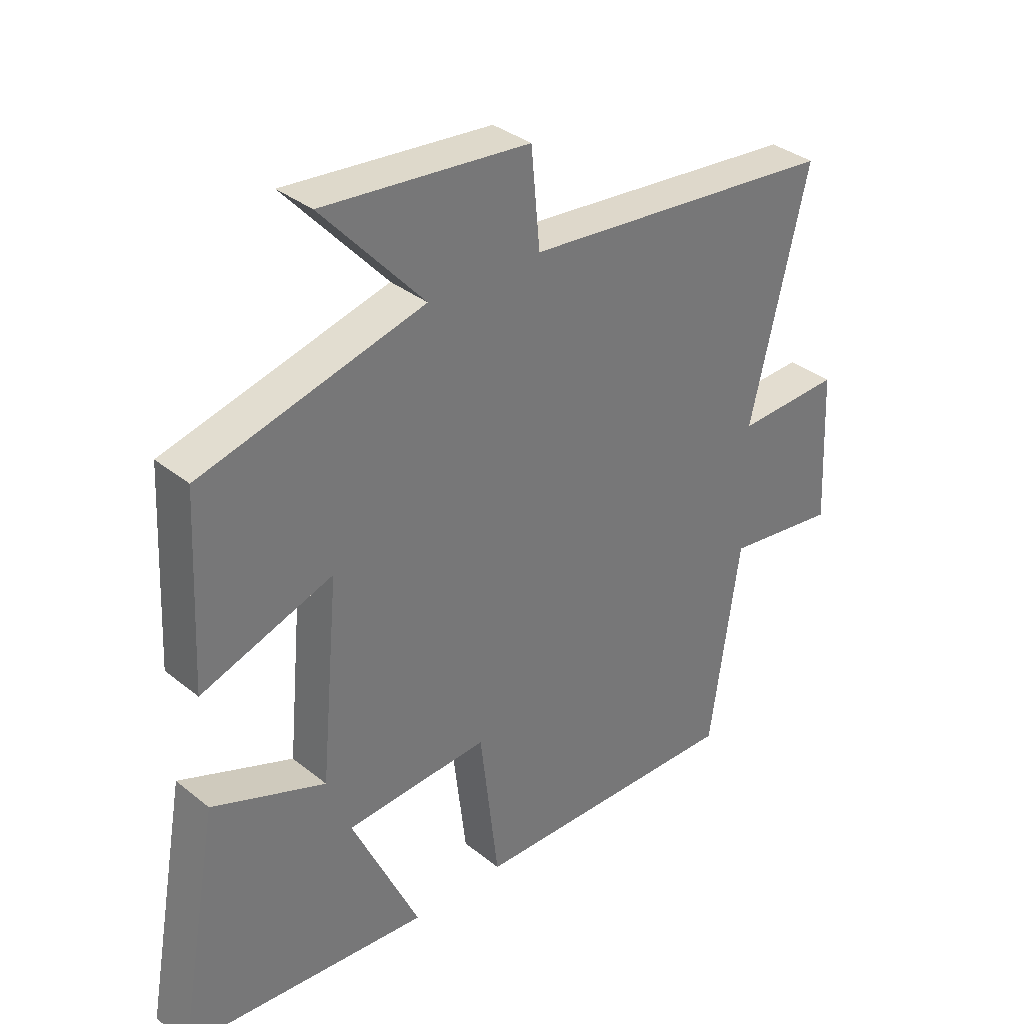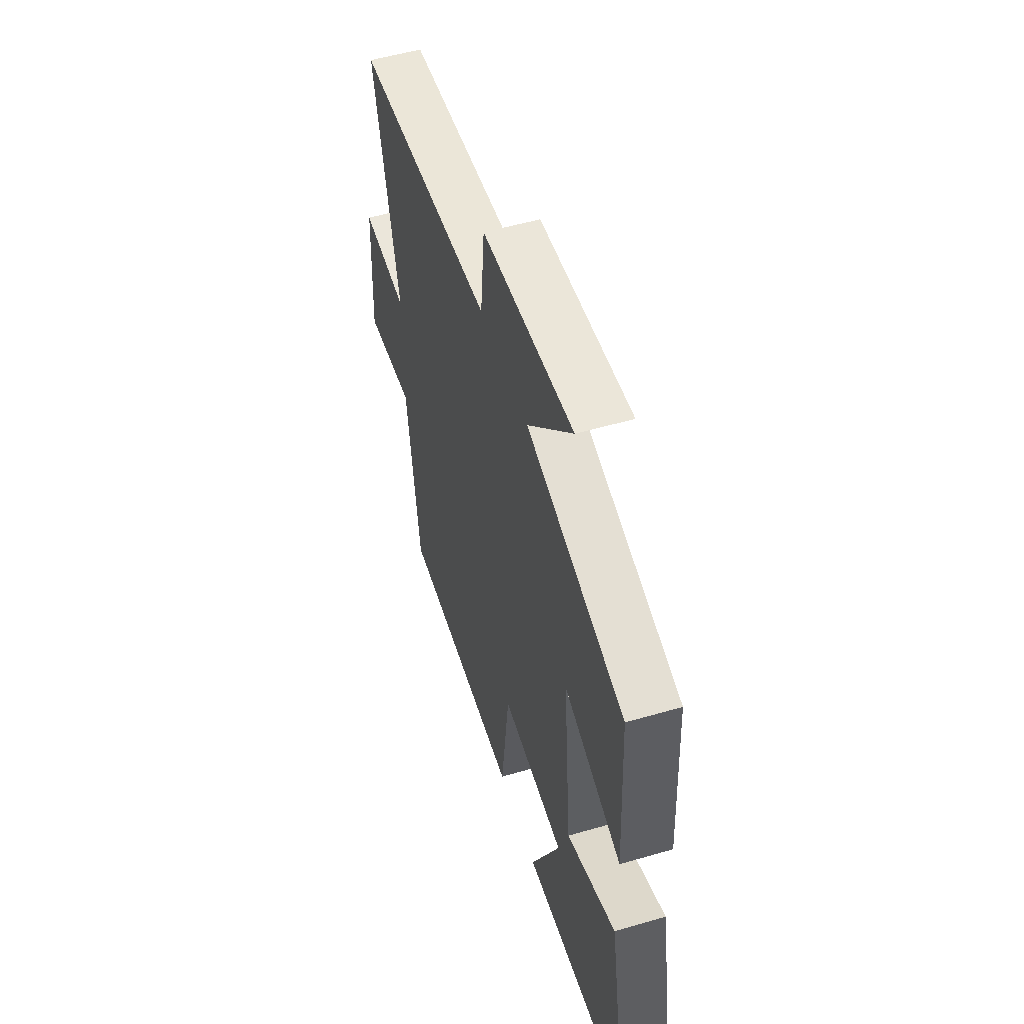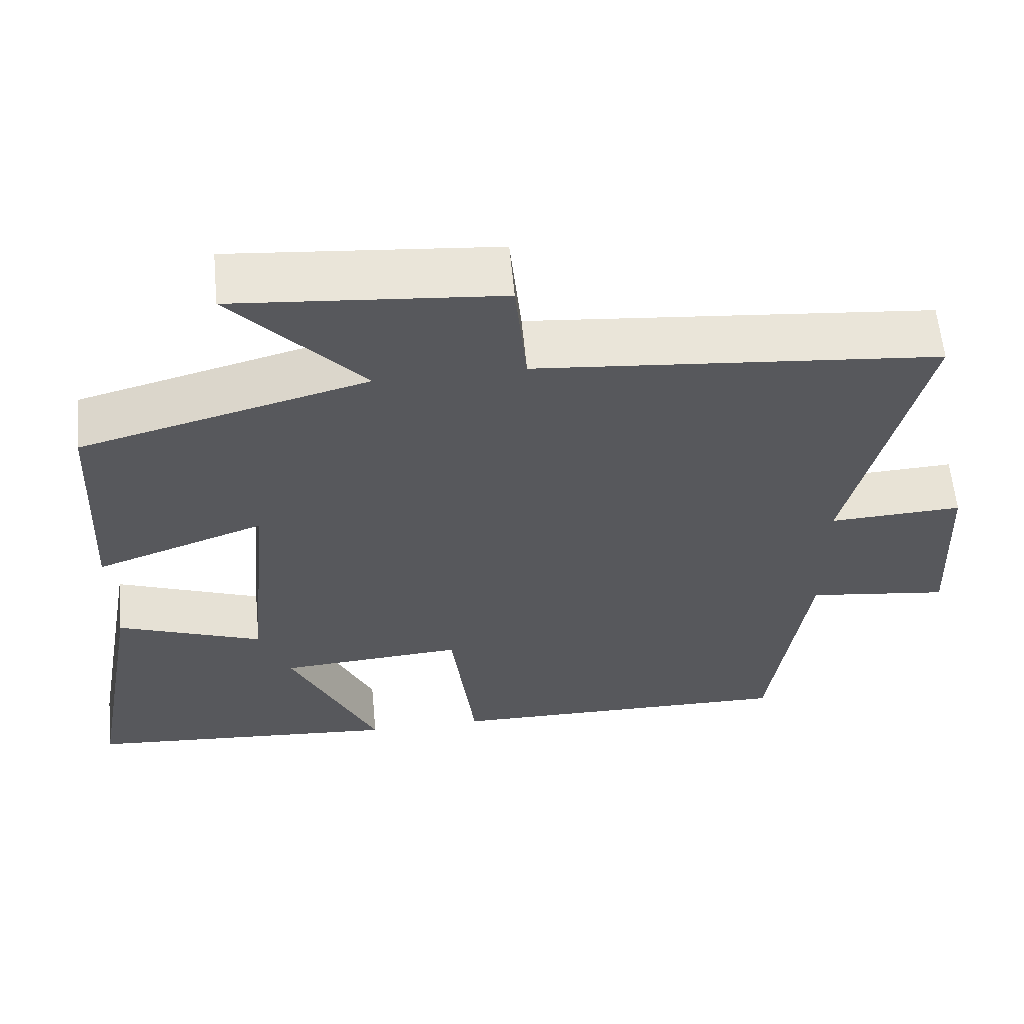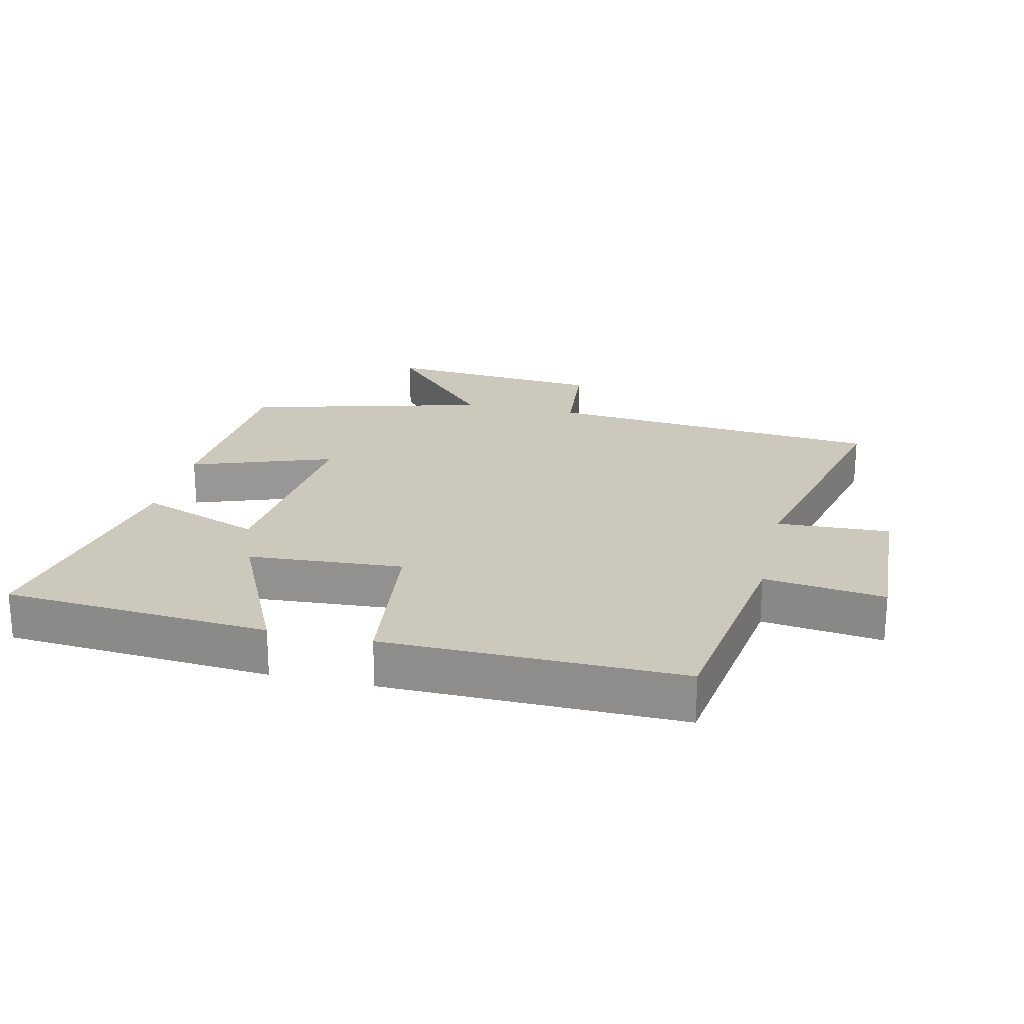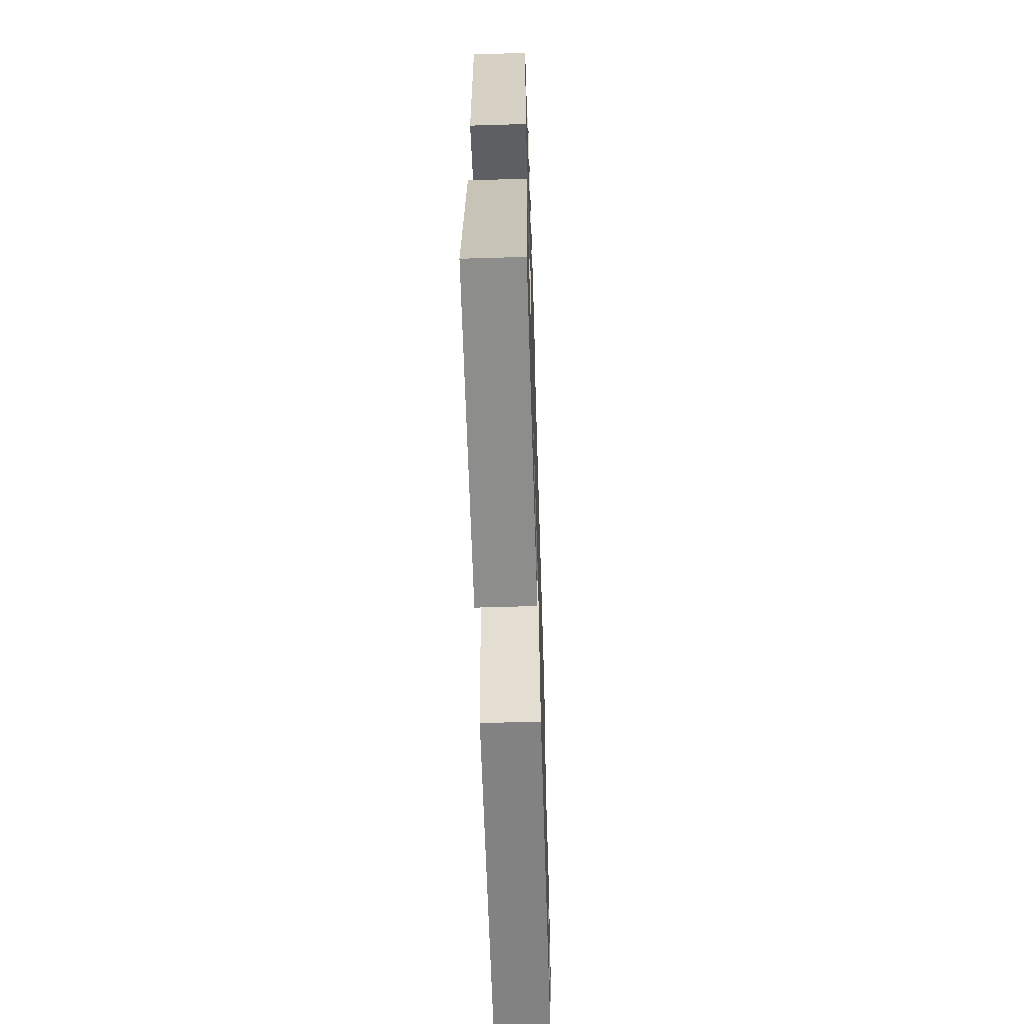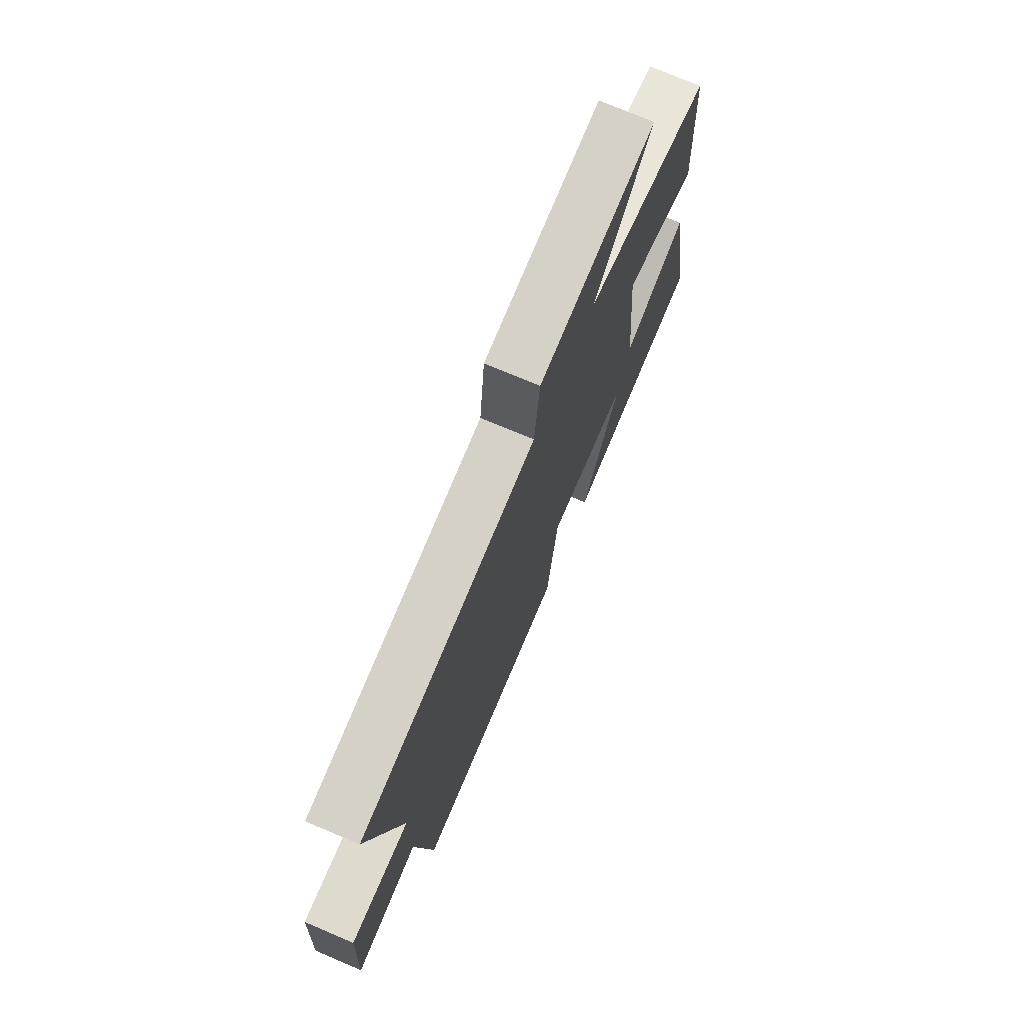
<metadata>
{"format":"obj","ext":"obj","renderer":"f3d","projection":"perspective","resolution":1024,"background":"white","views":[{"elev":34.5,"azim":137.1,"up":"+Z"},{"elev":53.4,"azim":72.7,"up":"+Z"},{"elev":60.3,"azim":174.6,"up":"+Z"},{"elev":22.2,"azim":-167.0,"up":"+Y"},{"elev":-60.1,"azim":91.8,"up":"+Z"},{"elev":73.9,"azim":-67.0,"up":"+Z"}]}
</metadata>
<code>
v -0.451 0.07 -0.506
v -0.5 0.07 -0.166
v -0.685 0.07 -0.19
v -0.673 0.07 0.062
v -0.5 0.07 0.054
v -0.595 0.07 0.452
v -0.073 0.07 0.5
v -0.058 0.07 0.657
v 0.284 0.07 0.687
v 0.115 0.07 0.5
v 0.485 0.07 0.402
v 0.5 0.07 0.094
v 0.282 0.07 0.171
v 0.312 0.07 -0.157
v 0.5 0.07 -0.086
v 0.569 0.07 -0.469
v 0.16 0.07 -0.5
v 0.273 0.07 -0.259
v 0.035 0.07 -0.243
v 0.004 0.07 -0.5
v -0.451 0 -0.506
v -0.5 0 -0.166
v -0.685 0 -0.19
v -0.673 0 0.062
v -0.5 0 0.054
v -0.595 0 0.452
v -0.073 0 0.5
v -0.058 0 0.657
v 0.284 0 0.687
v 0.115 0 0.5
v 0.485 0 0.402
v 0.5 0 0.094
v 0.282 0 0.171
v 0.312 0 -0.157
v 0.5 0 -0.086
v 0.569 0 -0.469
v 0.16 0 -0.5
v 0.273 0 -0.259
v 0.035 0 -0.243
v 0.004 0 -0.5
f 19 20 1 2
f 18 19 2
f 15 16 17 18
f 14 15 18
f 13 14 18 2
f 10 11 12 13
f 10 13 2 3
f 7 8 9 10
f 5 6 7 10
f 5 10 3
f 3 4 5
f 22 21 40 39
f 22 39 38
f 38 37 36 35
f 38 35 34
f 22 38 34 33
f 33 32 31 30
f 23 22 33 30
f 30 29 28 27
f 30 27 26 25
f 23 30 25
f 25 24 23
f 1 21 22 2
f 2 22 23 3
f 3 23 24 4
f 4 24 25 5
f 5 25 26 6
f 6 26 27 7
f 7 27 28 8
f 8 28 29 9
f 9 29 30 10
f 10 30 31 11
f 11 31 32 12
f 12 32 33 13
f 13 33 34 14
f 14 34 35 15
f 15 35 36 16
f 16 36 37 17
f 17 37 38 18
f 18 38 39 19
f 19 39 40 20
f 20 40 21 1

</code>
